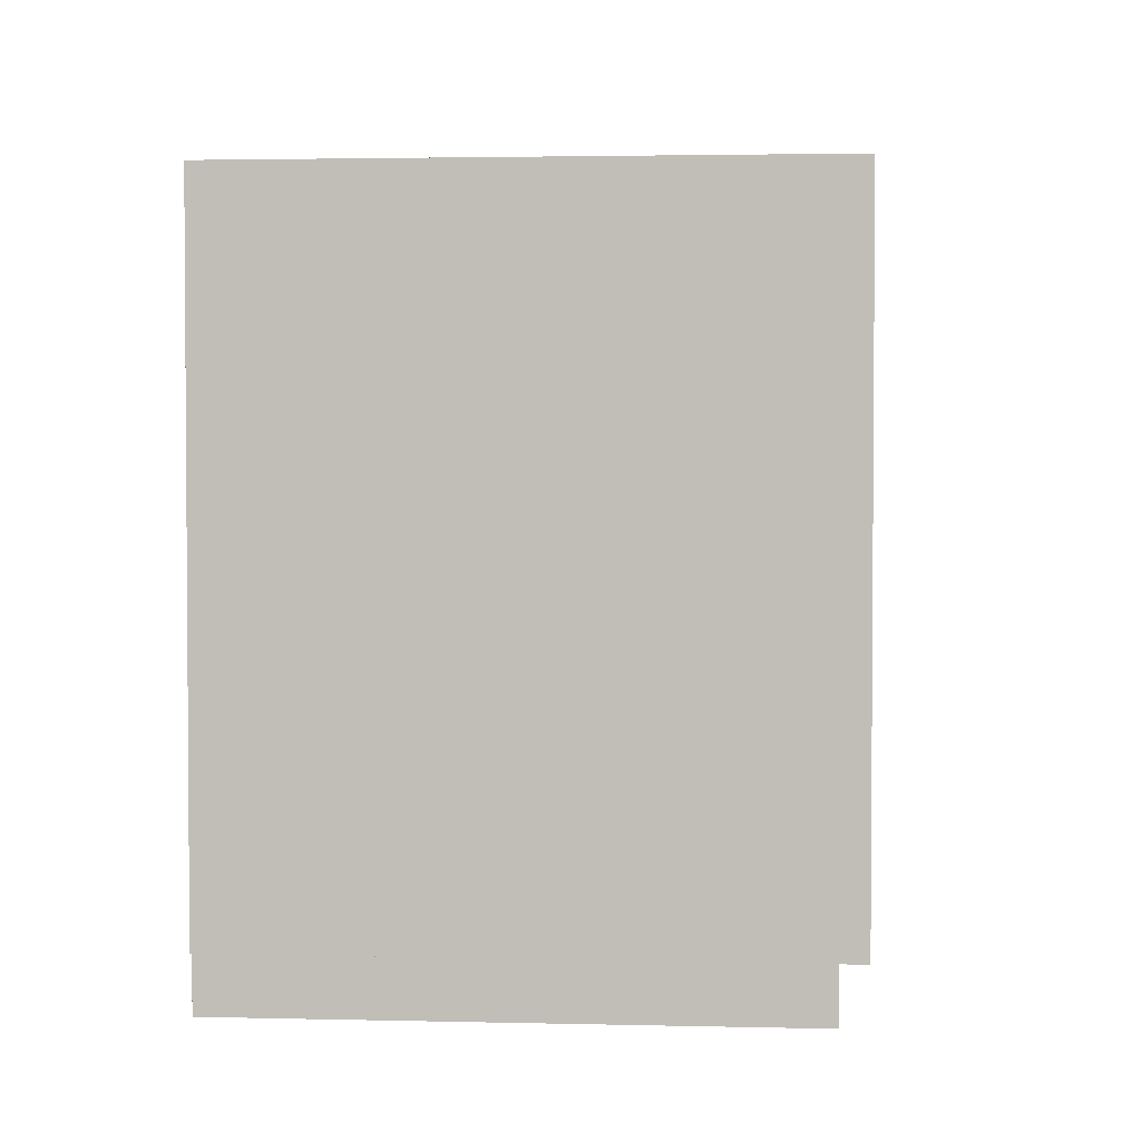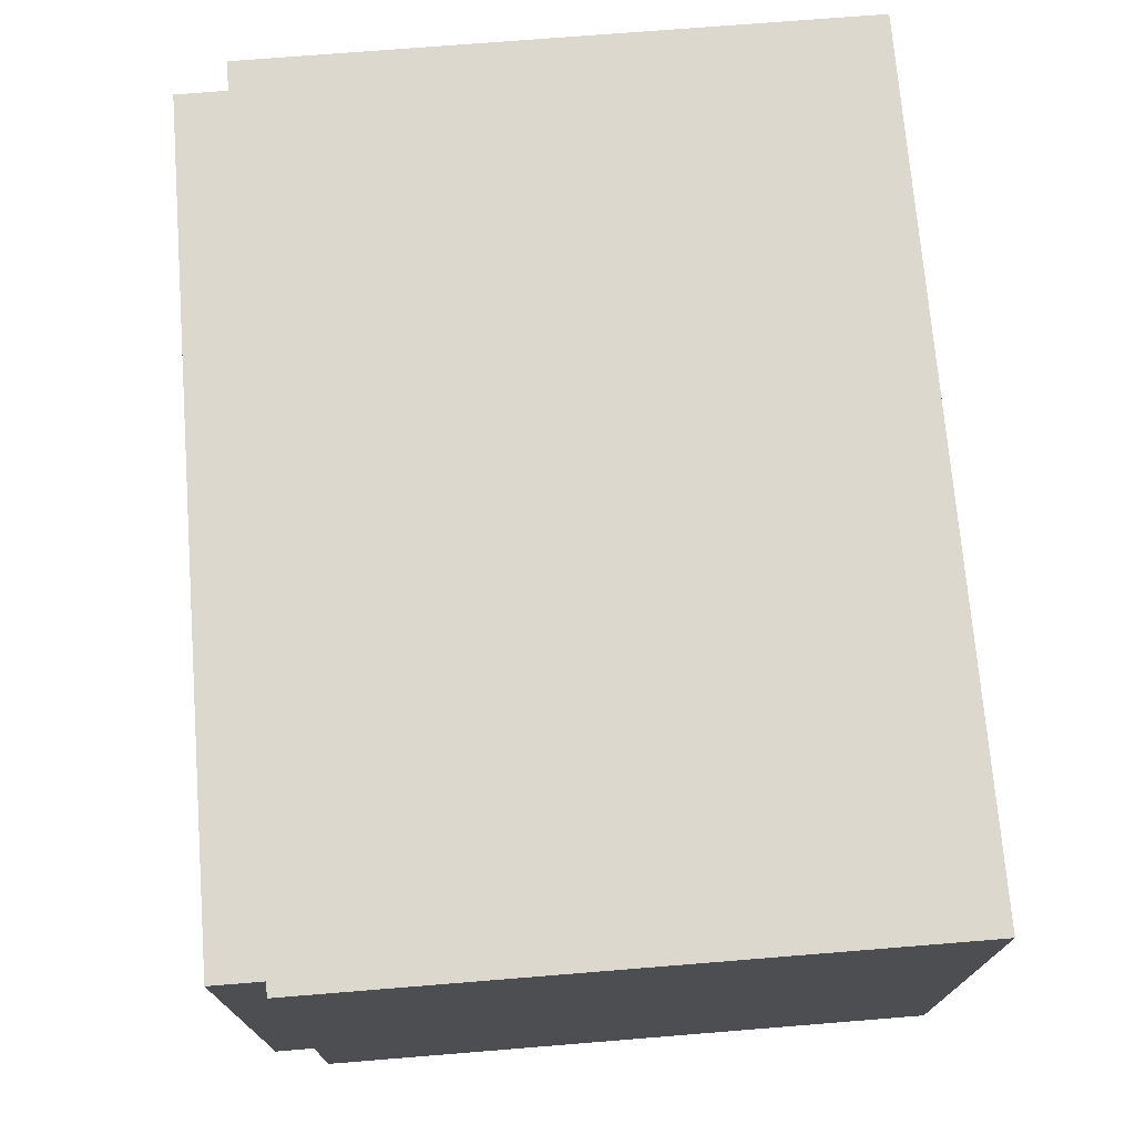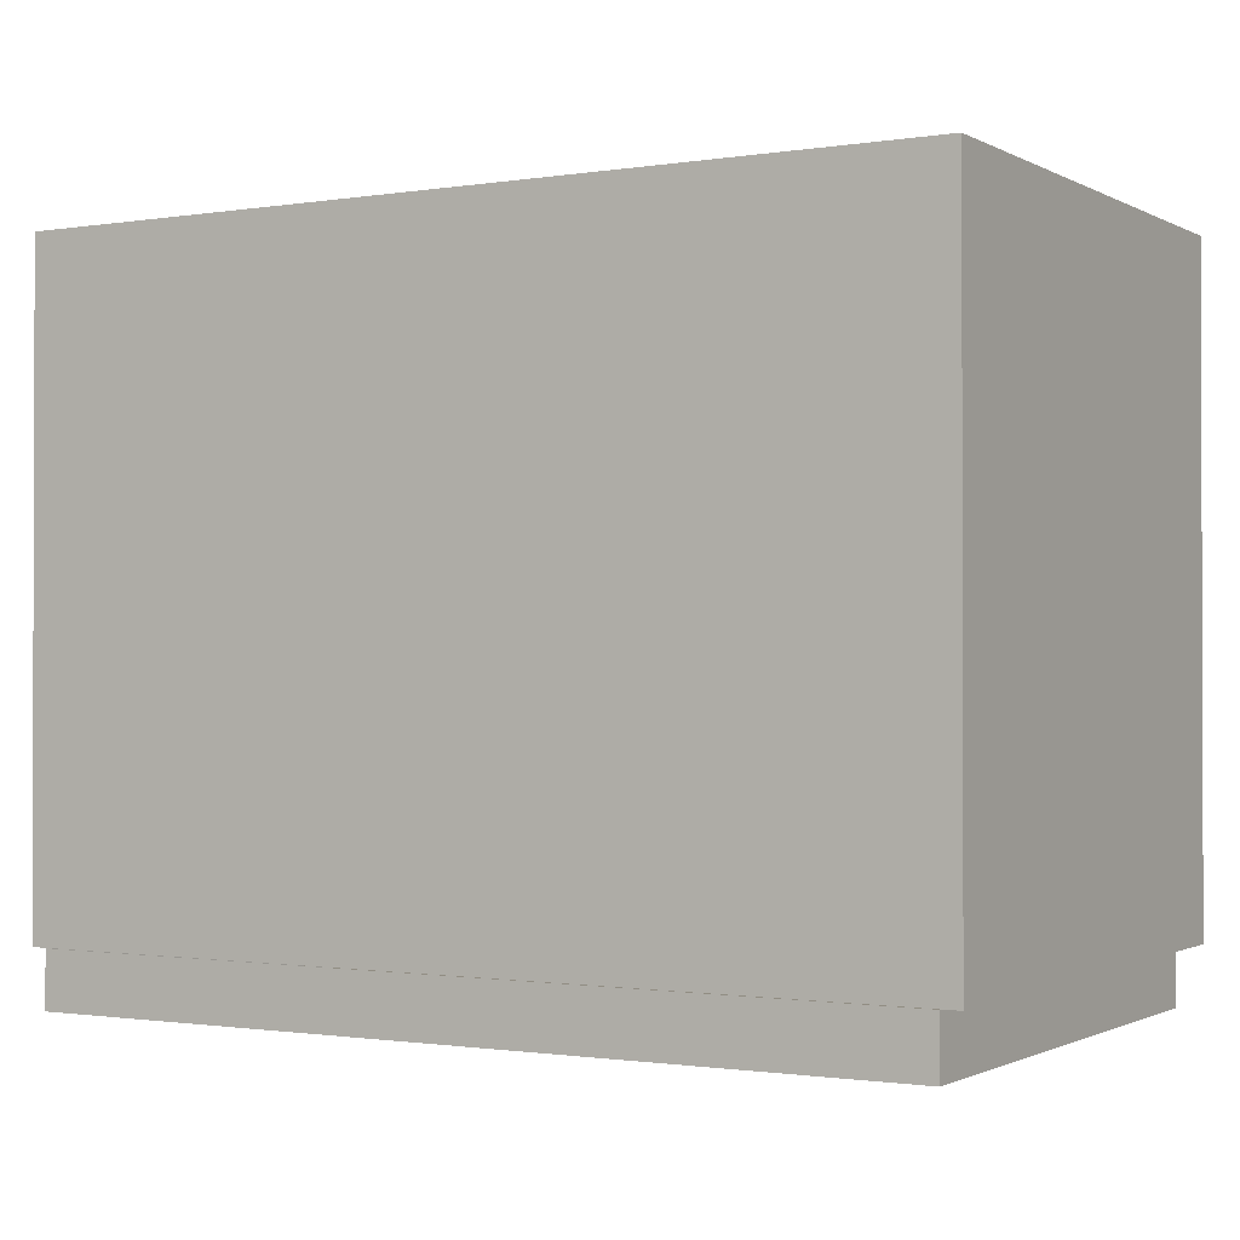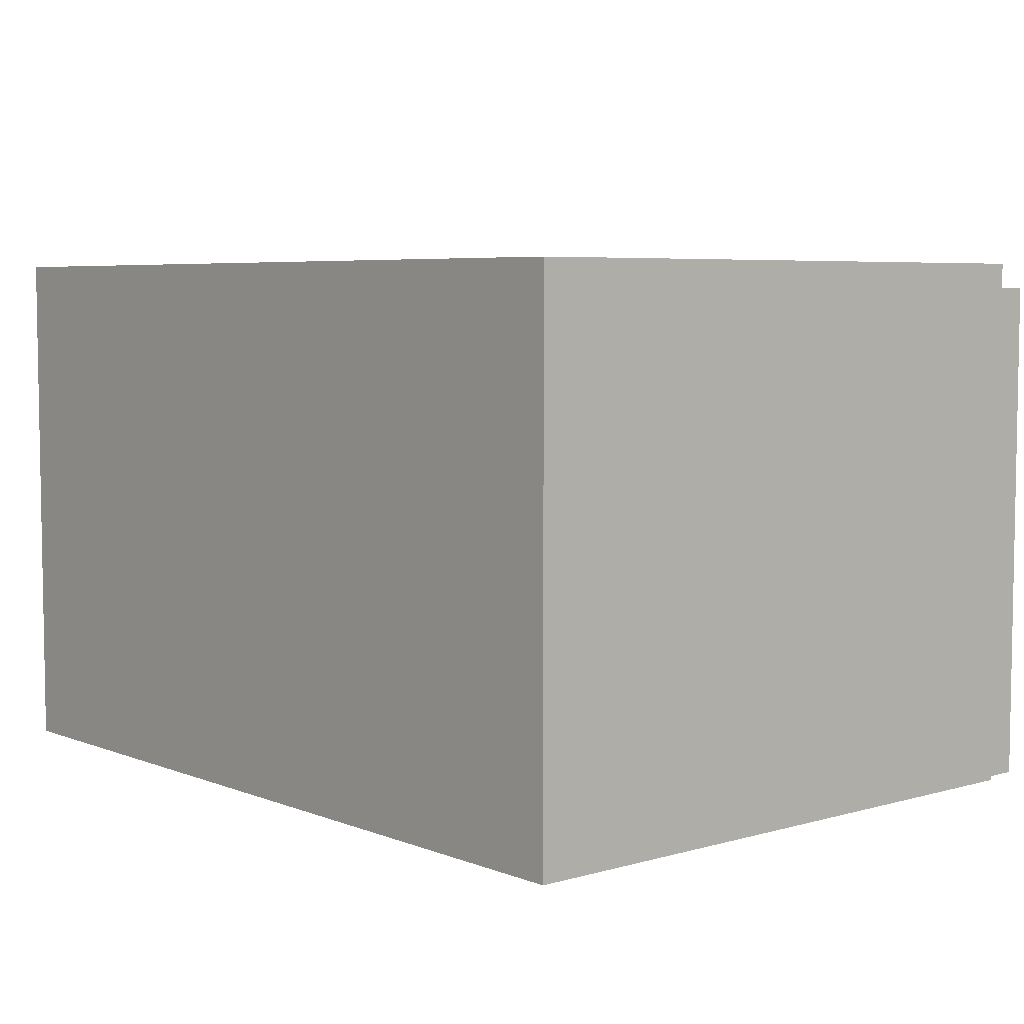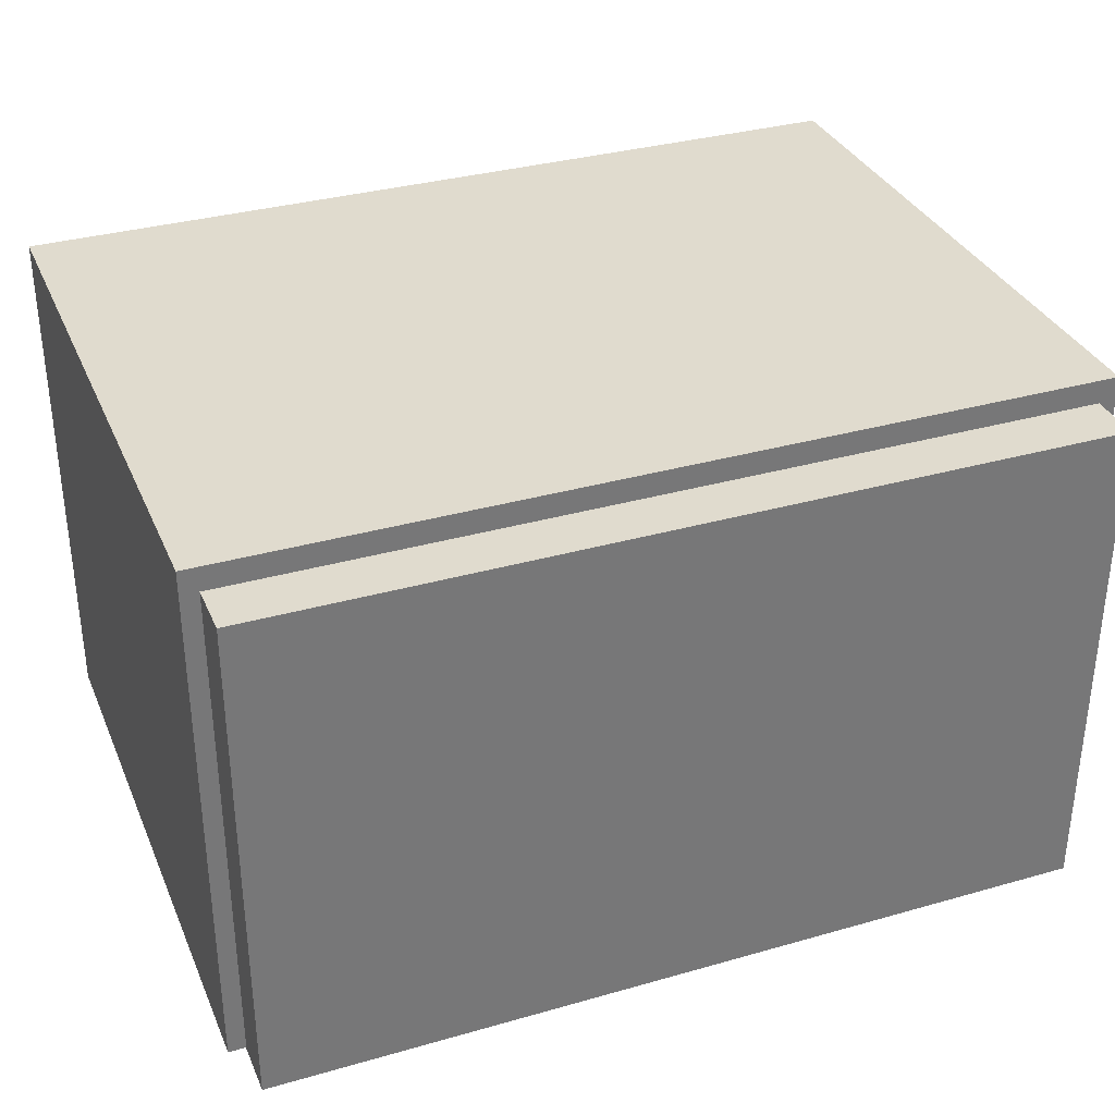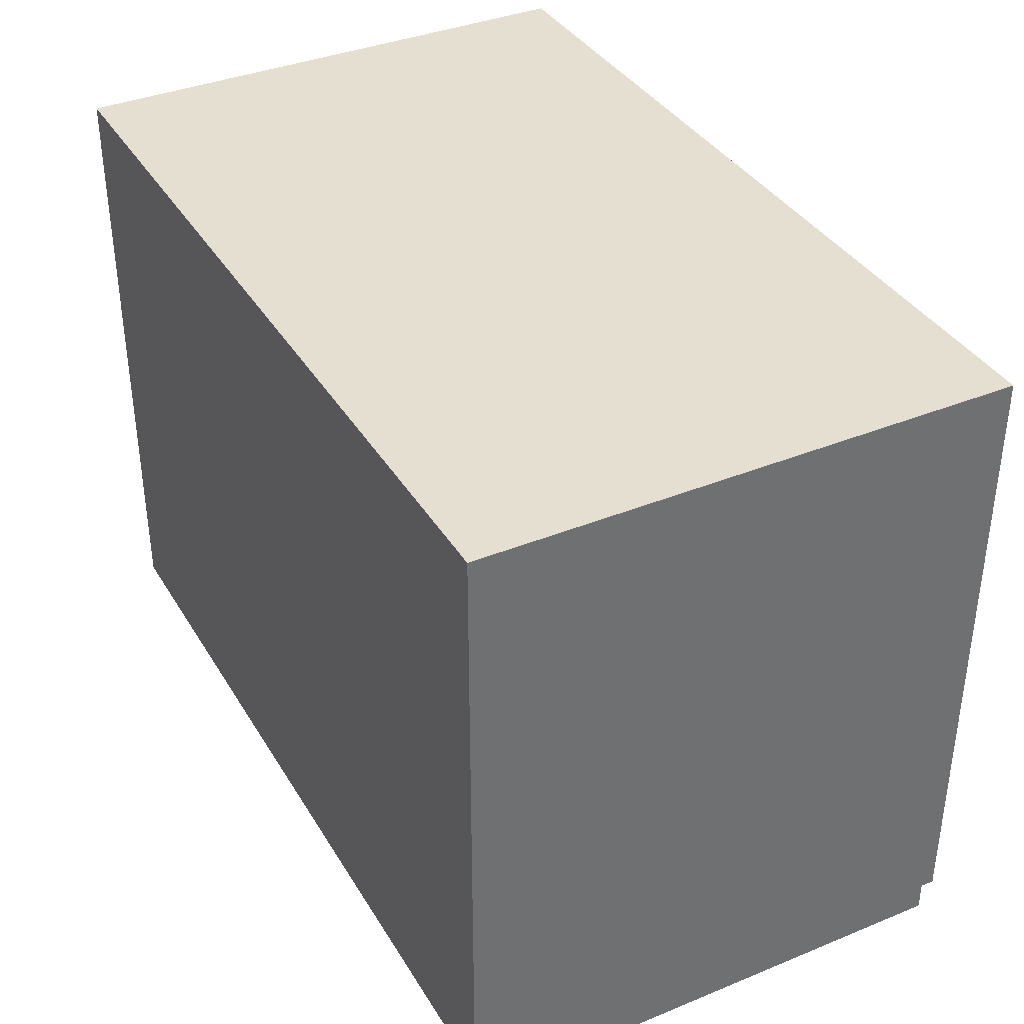
<metadata>
{"format":"obj","ext":"obj","renderer":"f3d","projection":"perspective","resolution":1024,"background":"white","views":[{"elev":2.6,"azim":-85.3,"up":"+Y"},{"elev":72.6,"azim":85.4,"up":"+Z"},{"elev":-1.0,"azim":-149.8,"up":"+Y"},{"elev":5.7,"azim":-130.6,"up":"+Z"},{"elev":33.7,"azim":-21.2,"up":"+Z"},{"elev":37.3,"azim":62.3,"up":"+Y"}]}
</metadata>
<code>
v  -24.44 38.06 15.05
v  24.44 38.06 15.05
v  -24.44 38.06 -14.93
v  24.44 38.06 -14.93
v  -24.44 3.135 15.05
v  24.44 3.135 15.05
v  -24.44 3.135 -14.93
v  24.44 3.135 -14.93
v  -23.46 0.0802 13.71
v  23.46 0.0802 13.71
v  -23.46 0.0802 -15.06
v  23.46 0.0802 -15.06
v  -23.46 3.133 13.71
v  23.46 3.133 13.71
v  -23.46 3.133 -15.06
v  23.46 3.133 -15.06
o Box001
g Box001
f 1 2 4
f 4 3 1
f 5 7 8
f 8 6 5
f 1 5 6
f 6 2 1
f 2 6 8
f 8 4 2
f 4 8 7
f 7 3 4
f 3 7 5
f 5 1 3
f 9 11 12
f 12 10 9
f 9 10 14
f 14 13 9
f 10 12 16
f 16 14 10
f 12 11 15
f 15 16 12
f 11 9 13
f 13 15 11

</code>
